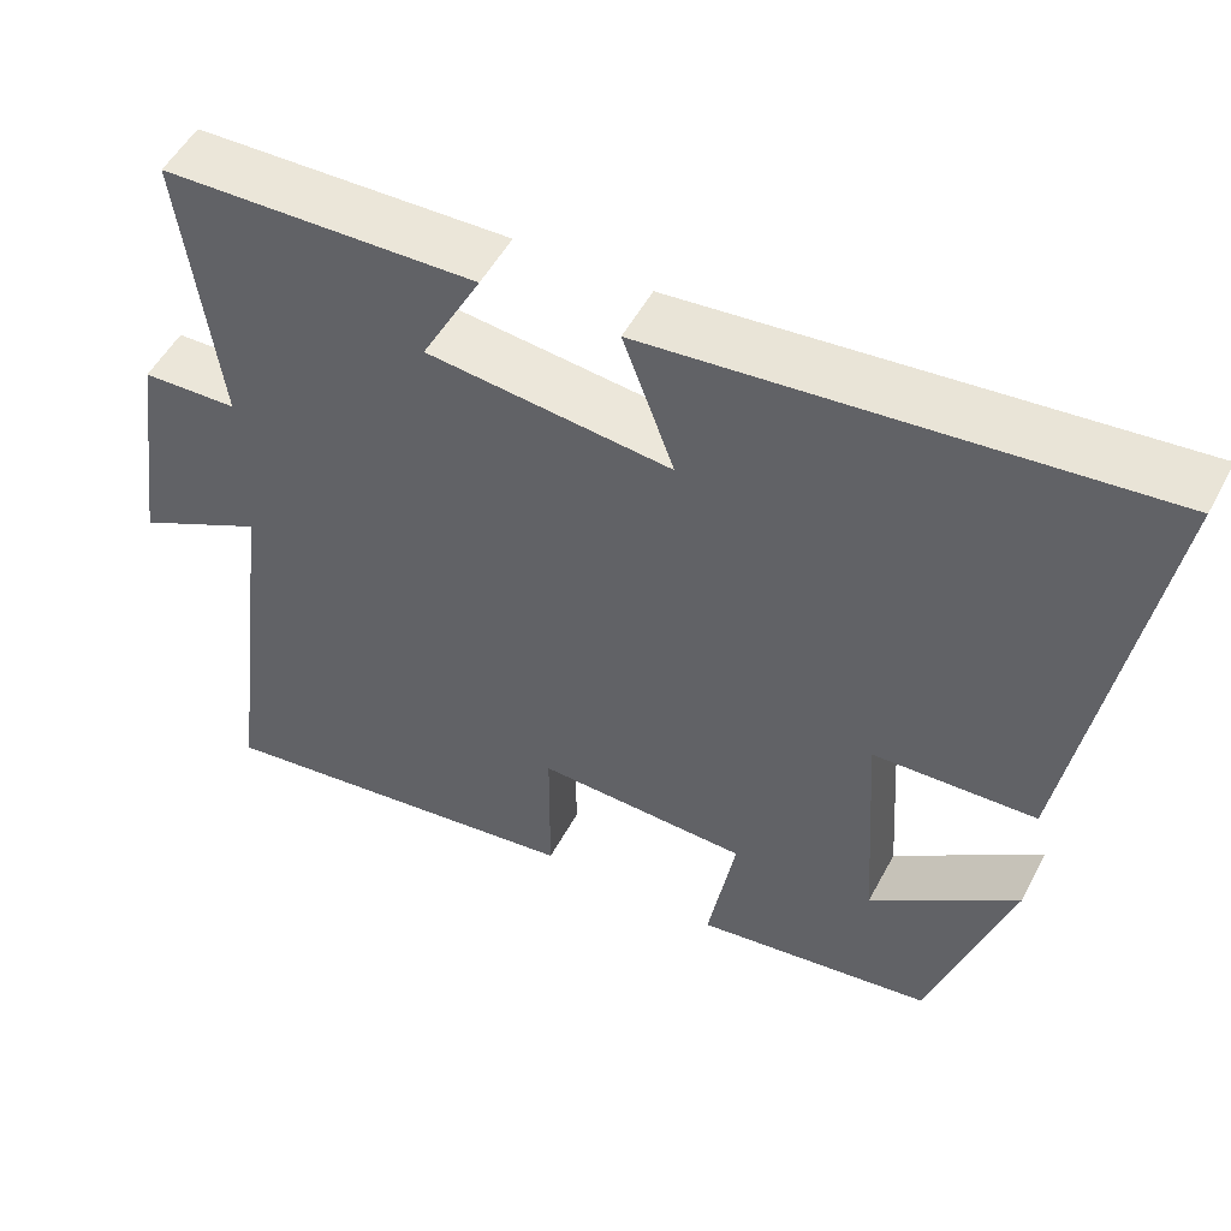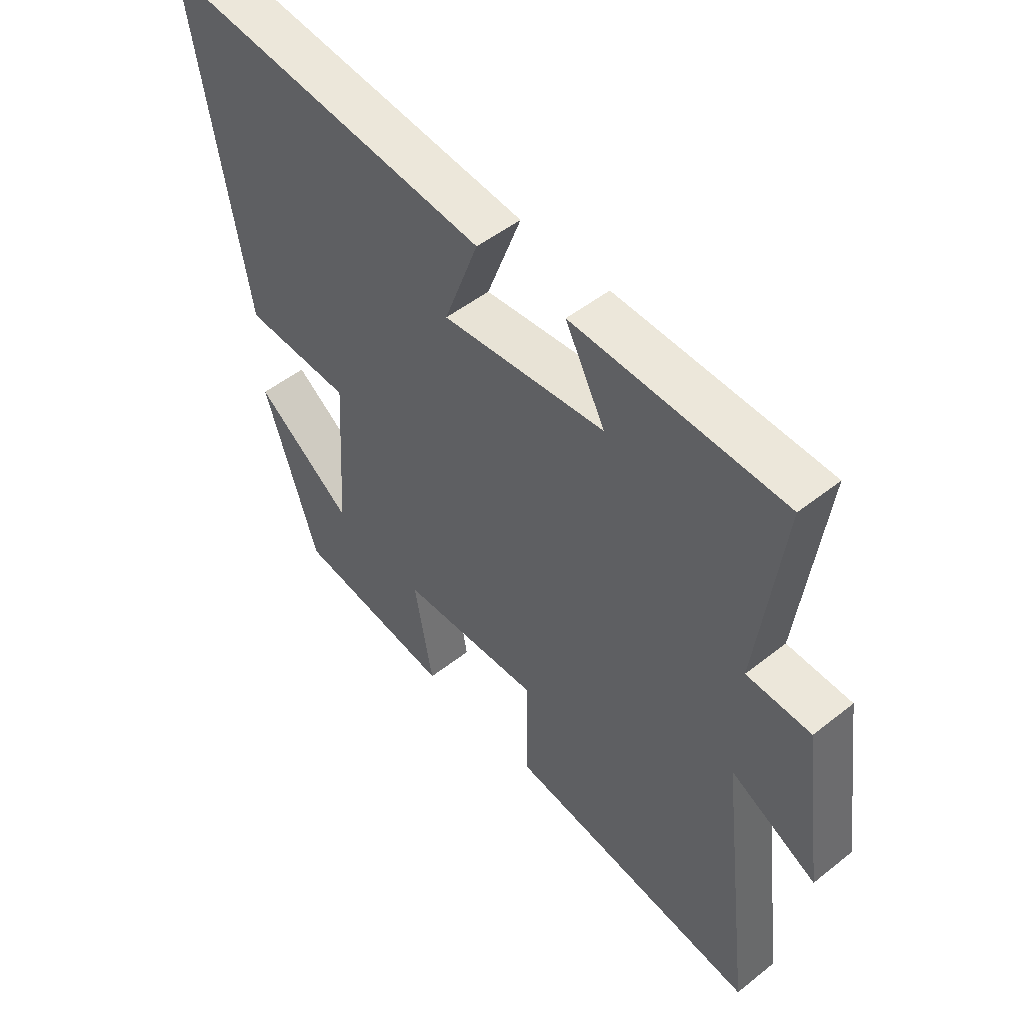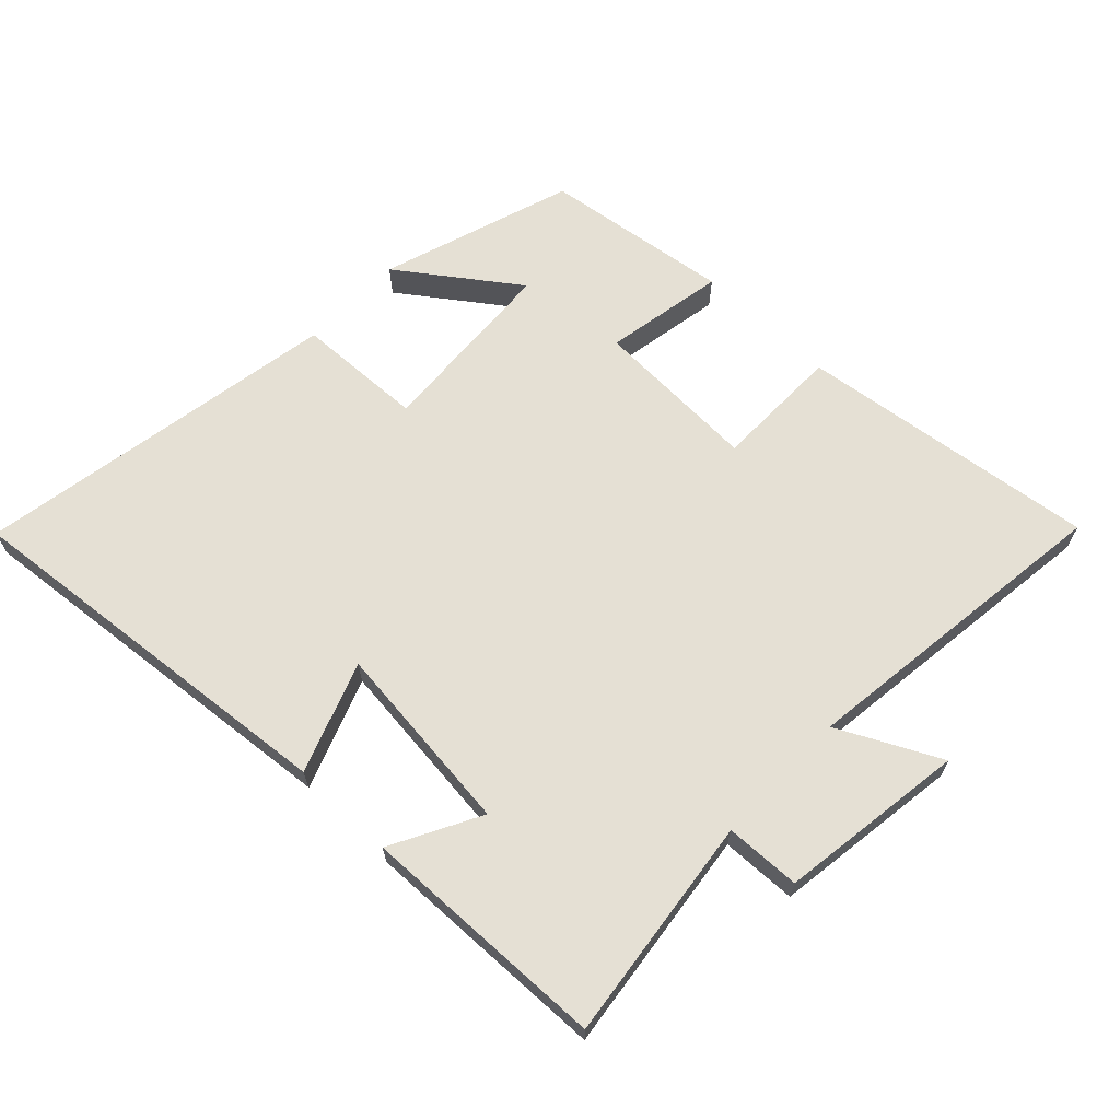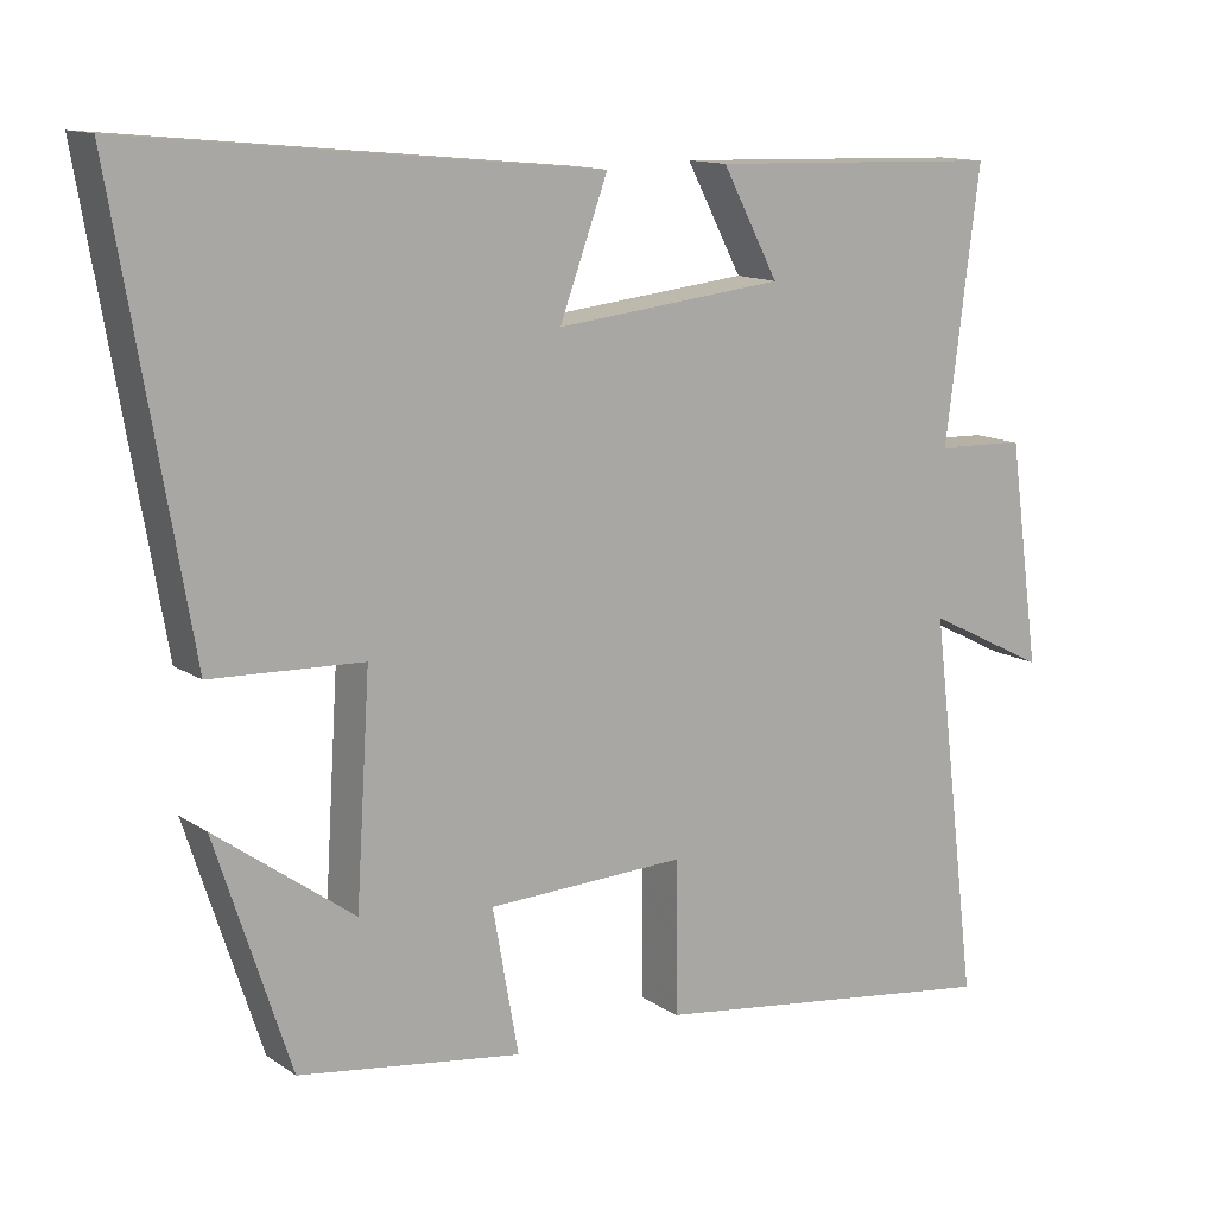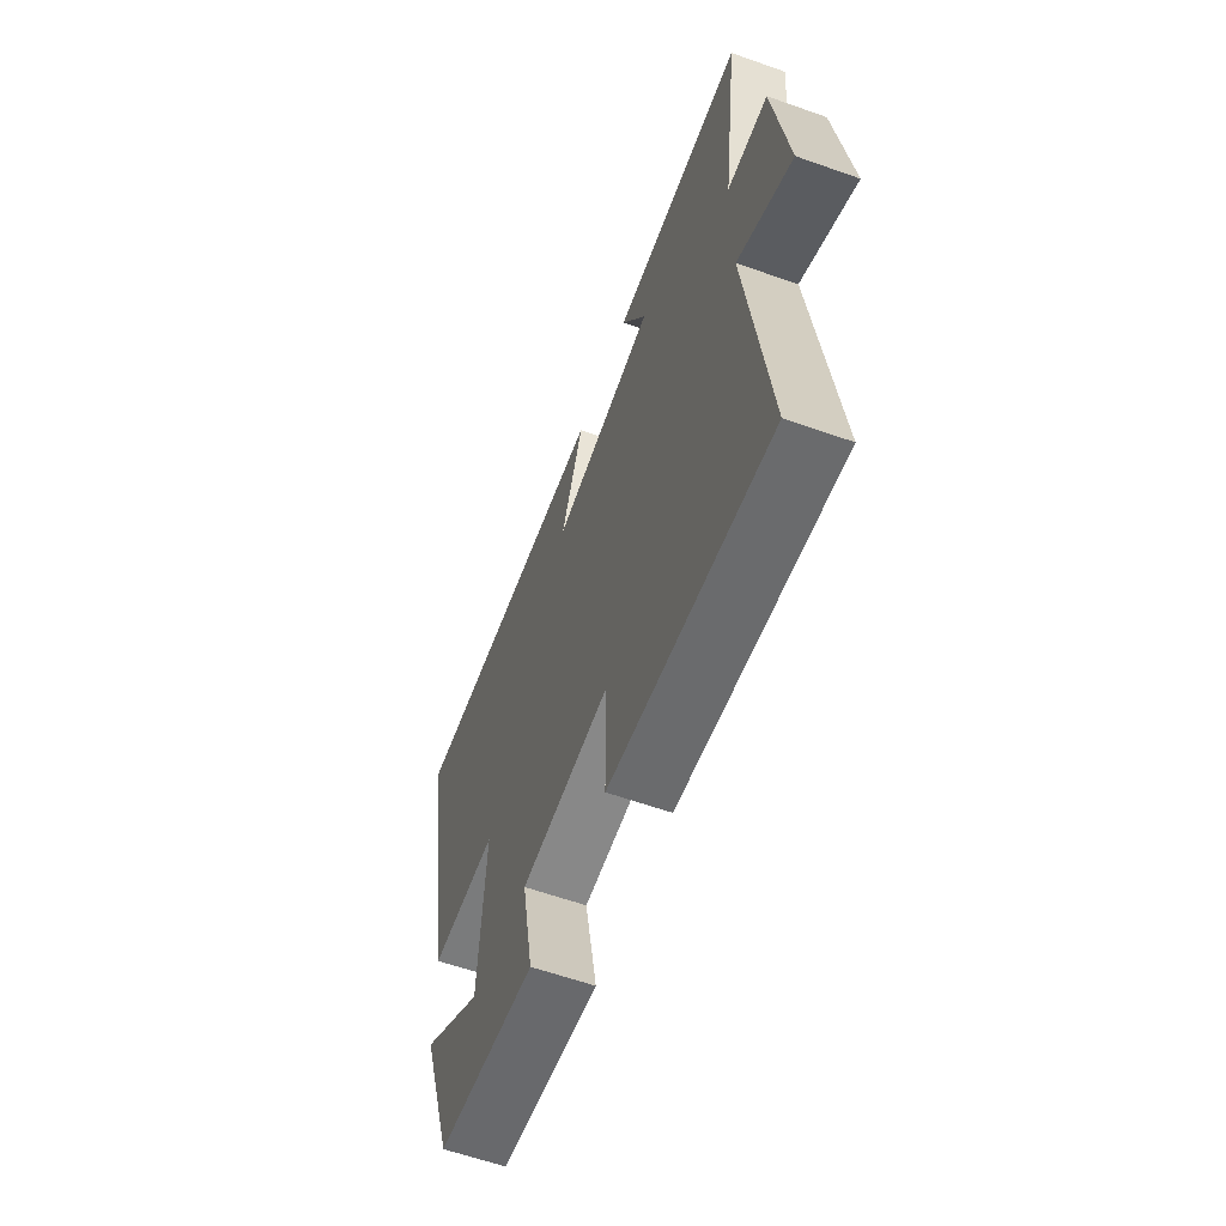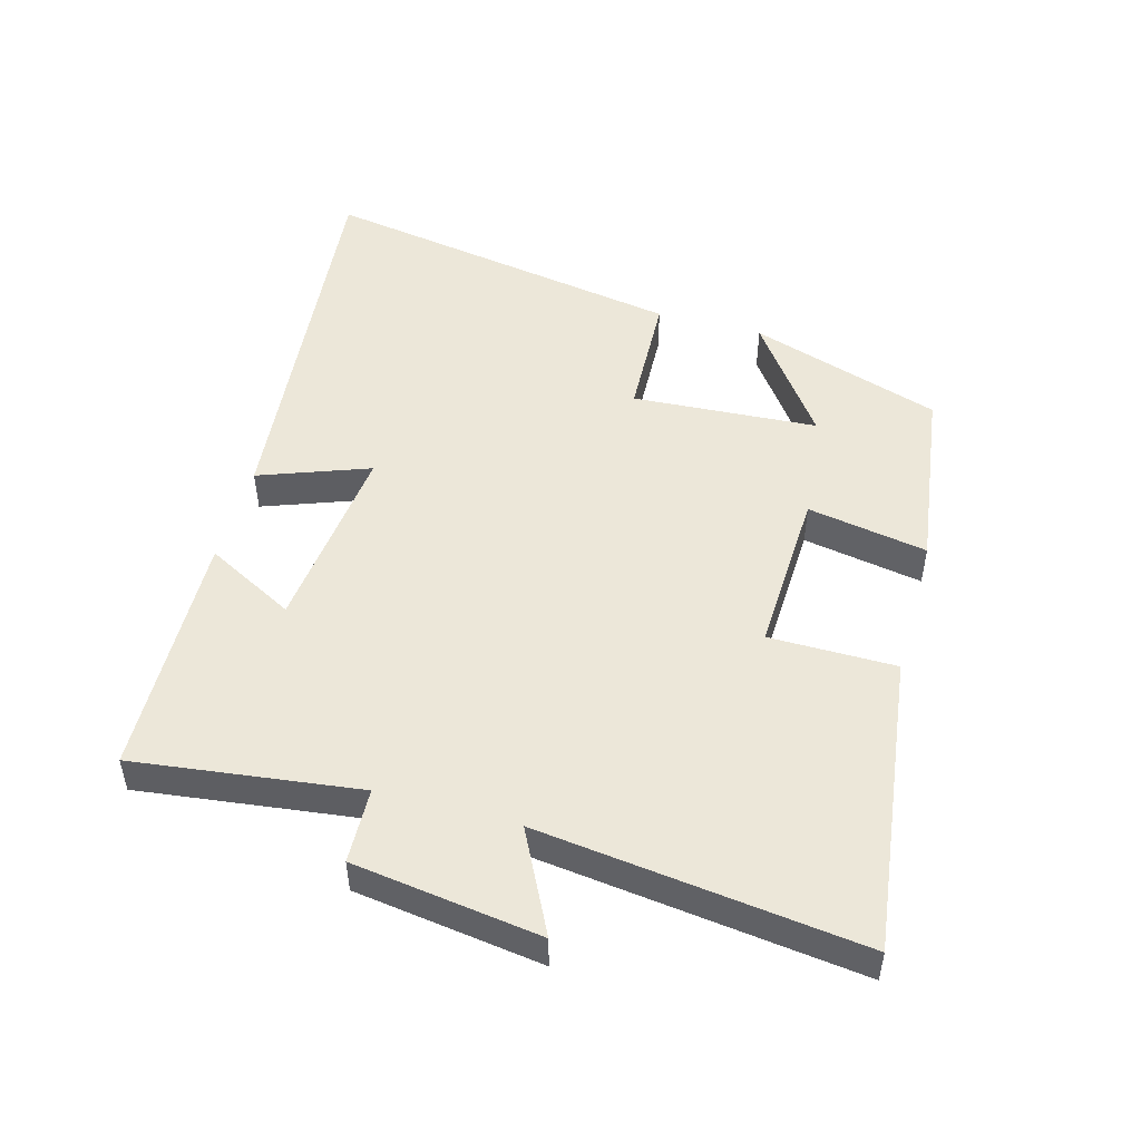
<metadata>
{"format":"obj","ext":"obj","renderer":"f3d","projection":"perspective","resolution":1024,"background":"white","views":[{"elev":52.0,"azim":-152.5,"up":"+Z"},{"elev":50.0,"azim":49.0,"up":"+Z"},{"elev":65.9,"azim":43.7,"up":"+Y"},{"elev":12.9,"azim":-34.1,"up":"+Z"},{"elev":-60.6,"azim":70.1,"up":"+Z"},{"elev":49.8,"azim":105.5,"up":"+Y"}]}
</metadata>
<code>
v 0.561 0.07 -0.56
v 0.104 0.07 -0.5
v 0.103 0.07 -0.306
v -0.151 0.07 -0.316
v -0.118 0.07 -0.5
v -0.404 0.07 -0.46
v -0.5 0.07 -0.166
v -0.323 0.07 -0.294
v -0.305 0.07 -0.01
v -0.5 0.07 -0.002
v -0.596 0.07 0.559
v 0.005 0.07 0.5
v -0.057 0.07 0.332
v 0.237 0.07 0.364
v 0.165 0.07 0.5
v 0.544 0.07 0.489
v 0.5 0.07 0.145
v 0.615 0.07 0.141
v 0.655 0.07 -0.145
v 0.5 0.07 -0.067
v 0.561 0 -0.56
v 0.104 0 -0.5
v 0.103 0 -0.306
v -0.151 0 -0.316
v -0.118 0 -0.5
v -0.404 0 -0.46
v -0.5 0 -0.166
v -0.323 0 -0.294
v -0.305 0 -0.01
v -0.5 0 -0.002
v -0.596 0 0.559
v 0.005 0 0.5
v -0.057 0 0.332
v 0.237 0 0.364
v 0.165 0 0.5
v 0.544 0 0.489
v 0.5 0 0.145
v 0.615 0 0.141
v 0.655 0 -0.145
v 0.5 0 -0.067
f 17 18 19 20
f 14 15 16 17
f 13 14 17 20
f 10 11 12 13
f 9 10 13
f 8 9 13 20
f 5 6 7 8
f 4 5 8
f 3 4 8 20
f 1 2 3 20
f 40 39 38 37
f 37 36 35 34
f 40 37 34 33
f 33 32 31 30
f 33 30 29
f 40 33 29 28
f 28 27 26 25
f 28 25 24
f 40 28 24 23
f 40 23 22 21
f 1 21 22 2
f 2 22 23 3
f 3 23 24 4
f 4 24 25 5
f 5 25 26 6
f 6 26 27 7
f 7 27 28 8
f 8 28 29 9
f 9 29 30 10
f 10 30 31 11
f 11 31 32 12
f 12 32 33 13
f 13 33 34 14
f 14 34 35 15
f 15 35 36 16
f 16 36 37 17
f 17 37 38 18
f 18 38 39 19
f 19 39 40 20
f 20 40 21 1

</code>
